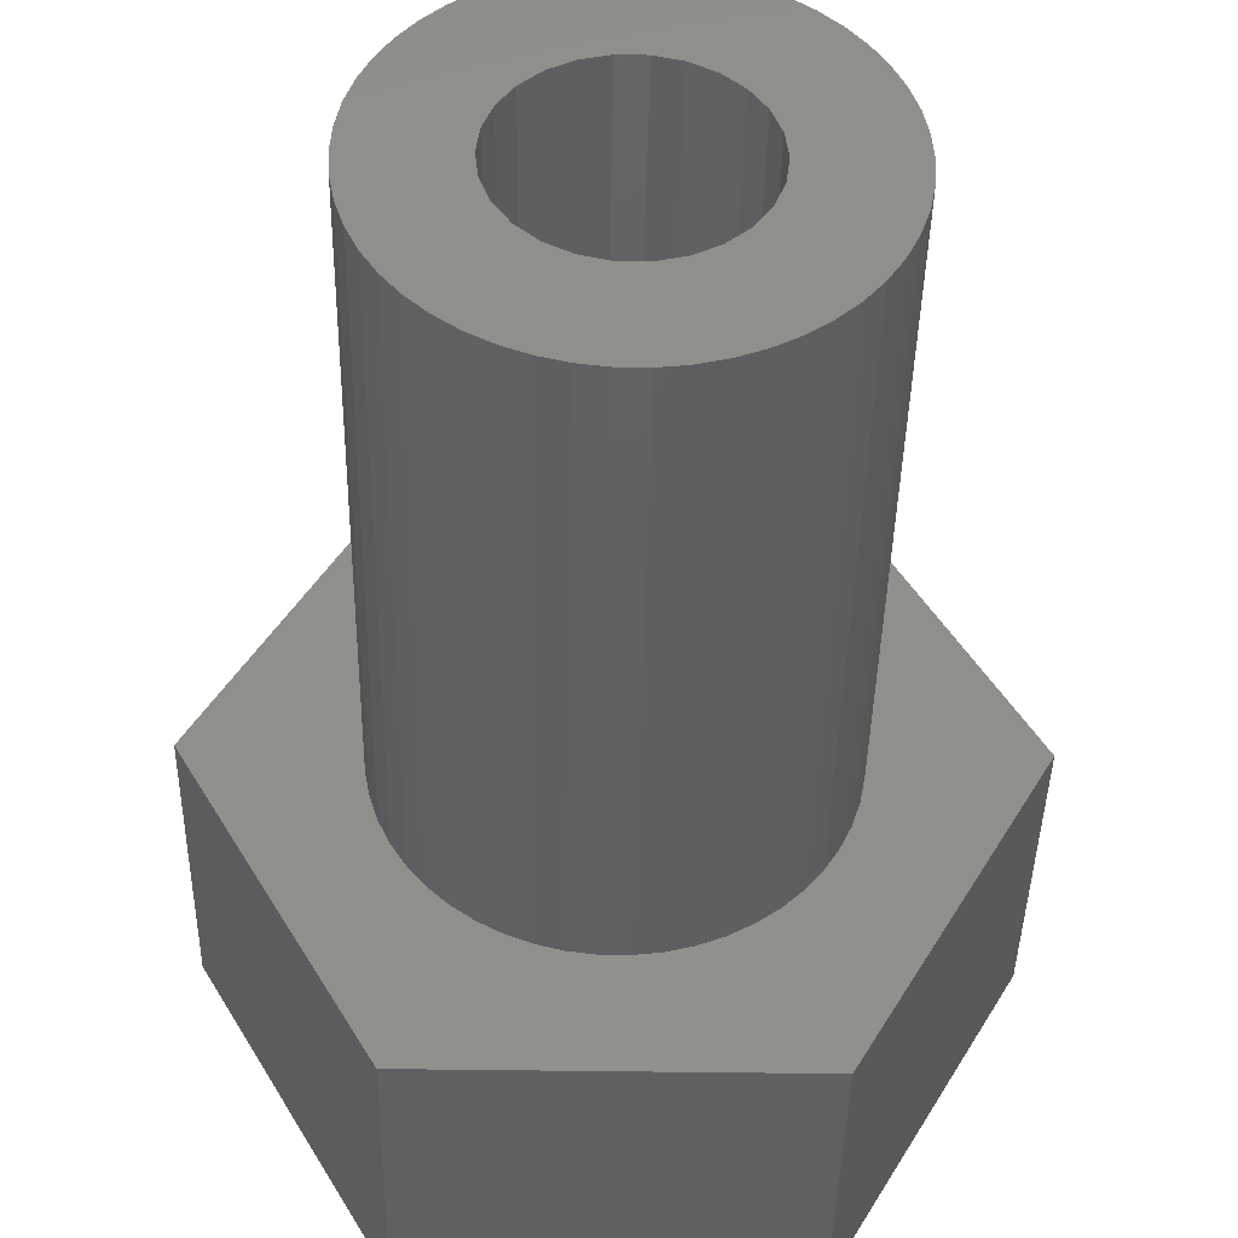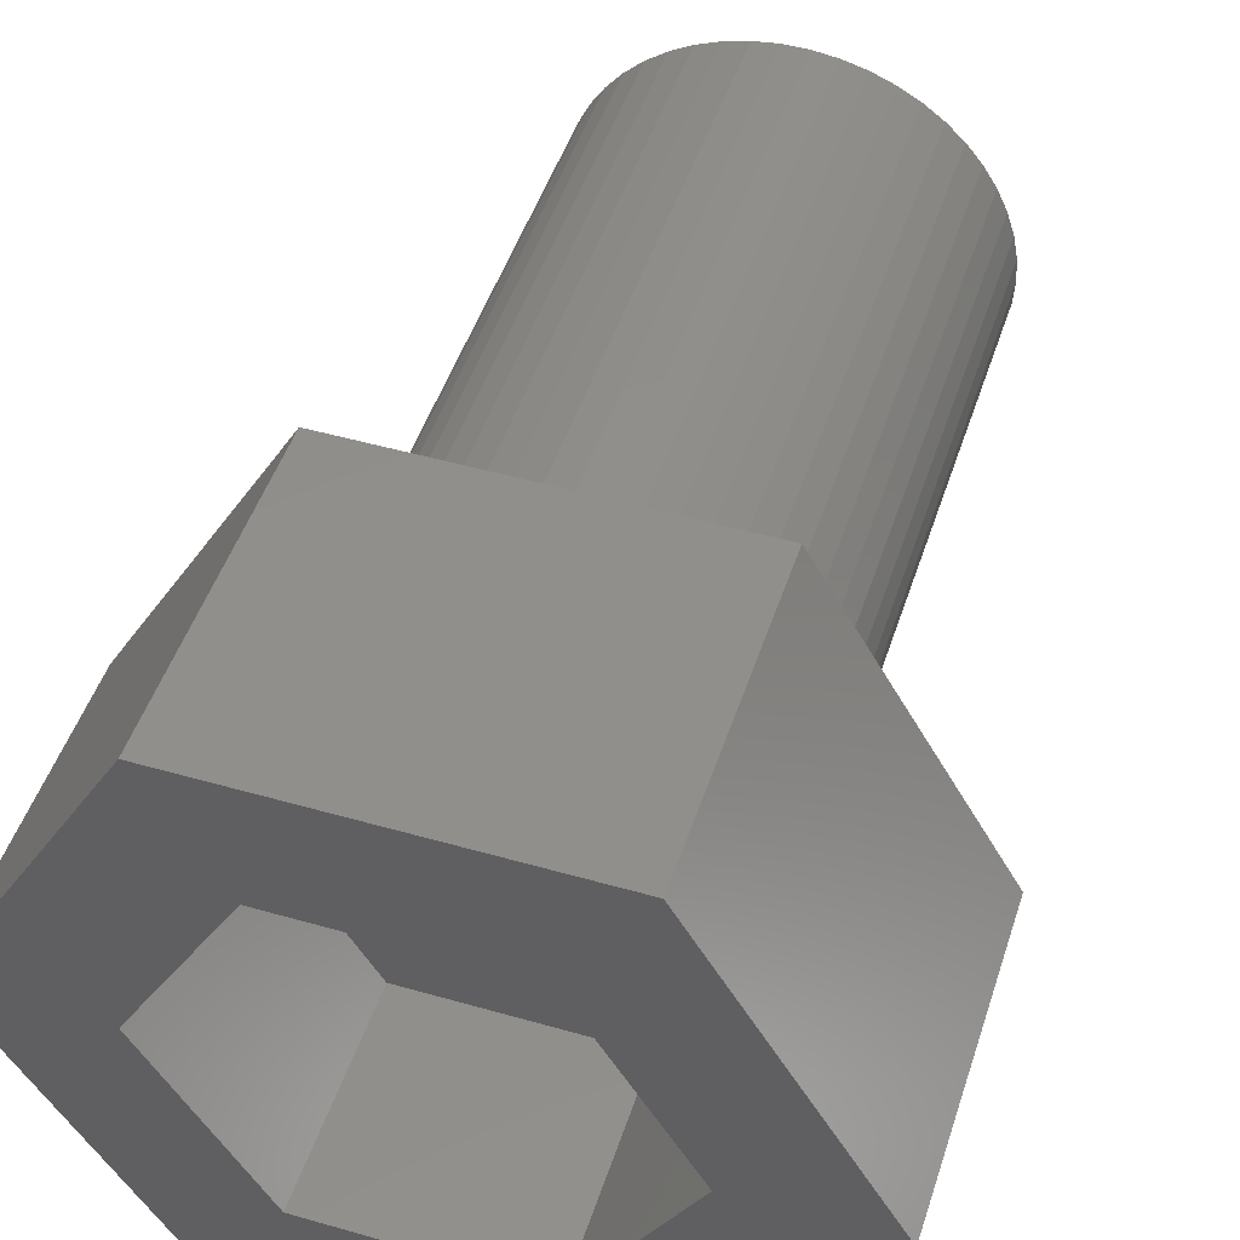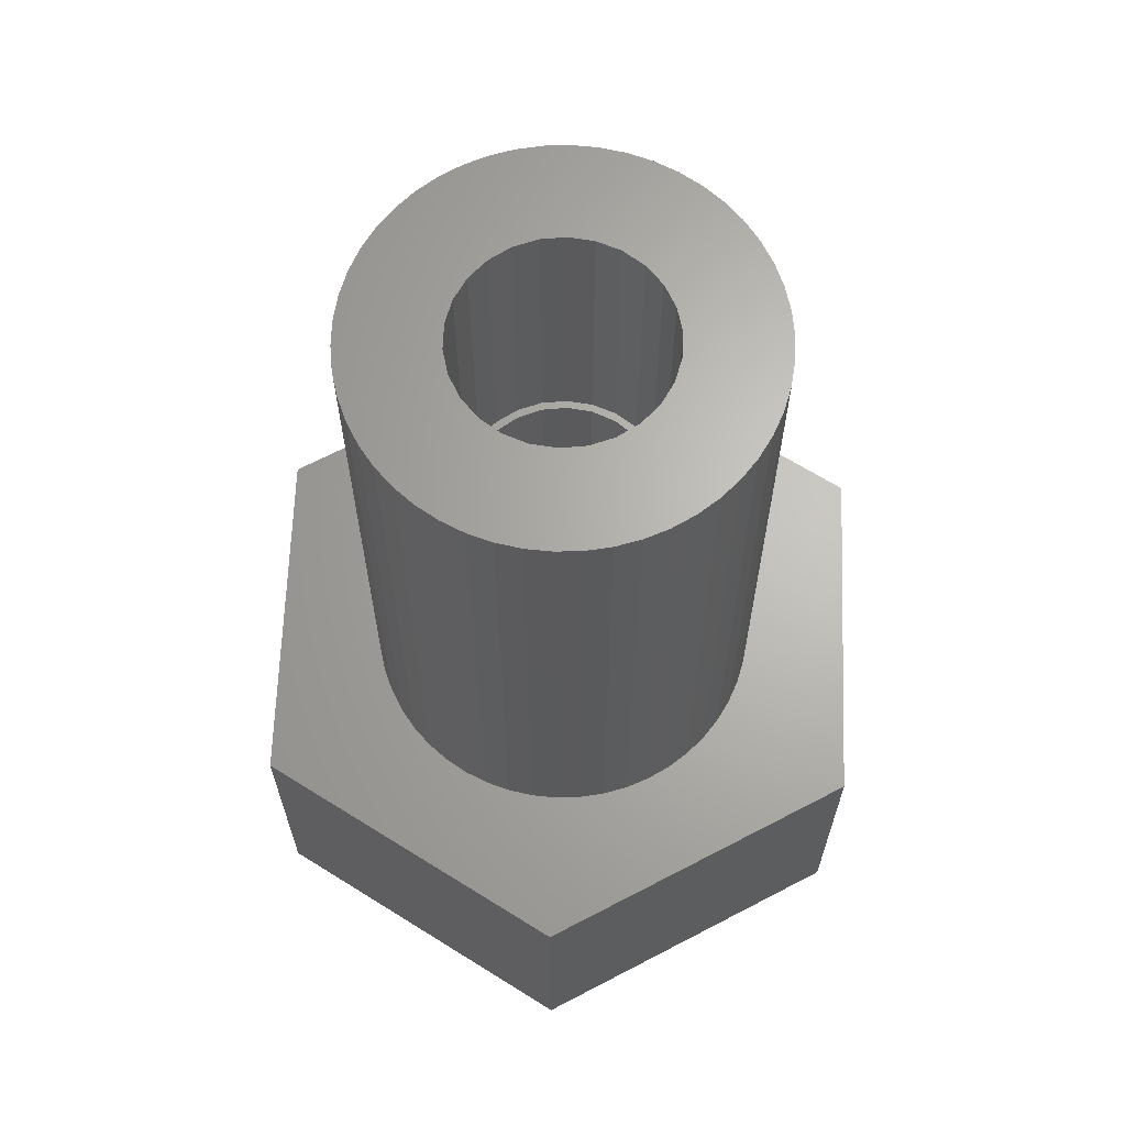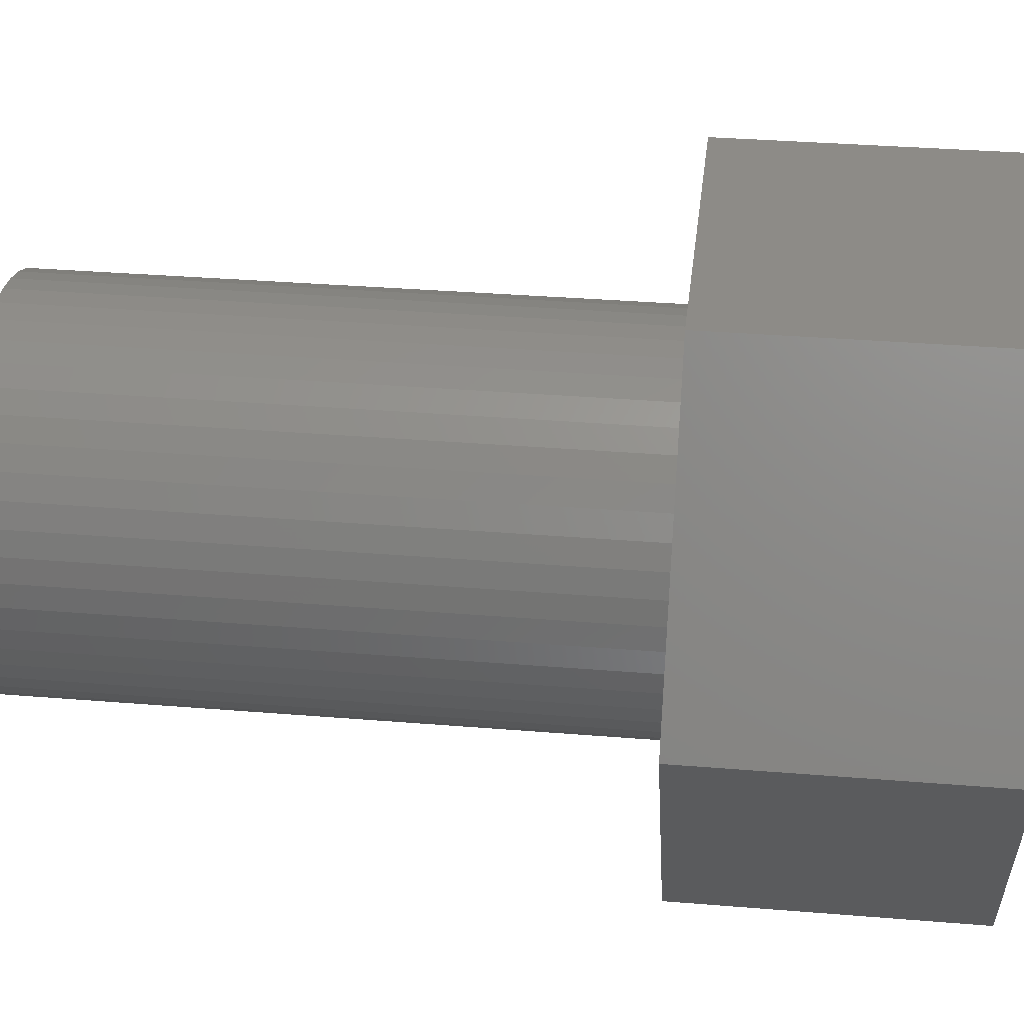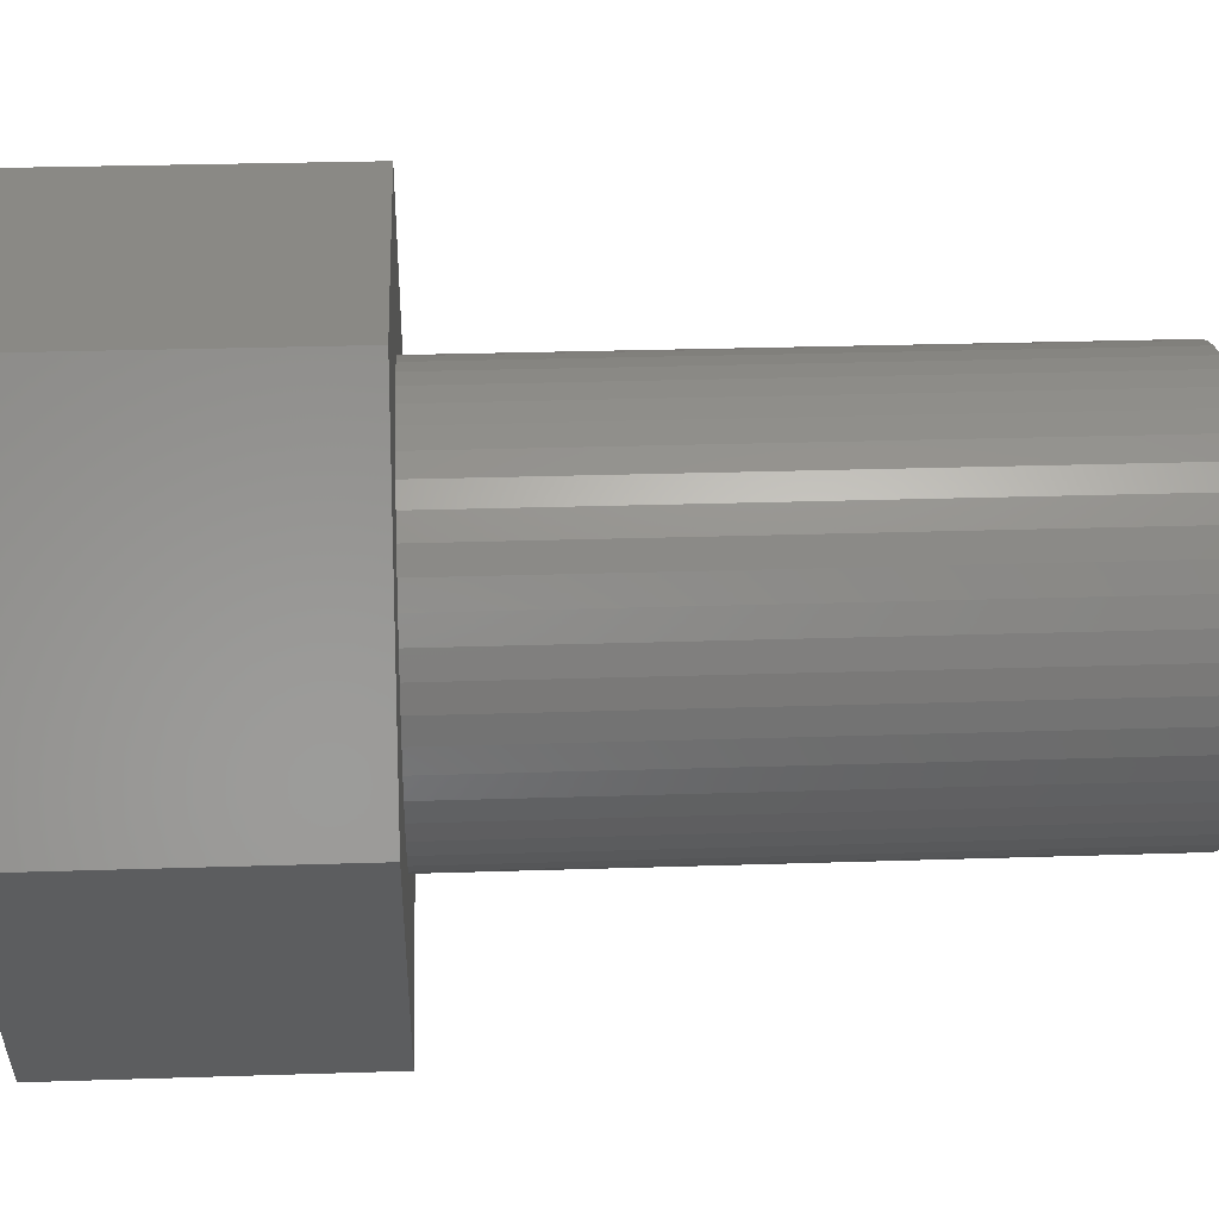
<metadata>
{"format":"stl","ext":"stl","renderer":"f3d","projection":"perspective","resolution":1024,"background":"white","views":[{"elev":-41.3,"azim":-1.1,"up":"+Y"},{"elev":48.2,"azim":-162.2,"up":"+Y"},{"elev":65.6,"azim":92.2,"up":"+Z"},{"elev":33.8,"azim":96.4,"up":"+Y"},{"elev":28.5,"azim":-92.8,"up":"+Y"}]}
</metadata>
<code>
# stl→obj: 224 verts, 448 faces
v -3.475 -6.019 -6
v 3.475 -6.019 0
v -3.475 -6.019 0
v 3.475 -6.019 -6
v 6.95 0 -6
v 6.95 0 0
v 3.475 6.019 -6
v -3.475 6.019 0
v 3.475 6.019 0
v -3.475 6.019 -6
v -6.95 0 -6
v -6.95 0 0
v 3.919 0.4951 0
v 3.95 0 0
v 3.826 0.9823 0
v 3.673 1.454 0
v 3.461 1.903 0
v 3.196 2.322 0
v 2.879 2.704 0
v 2.518 3.044 0
v 2.117 3.335 0
v 1.682 3.574 0
v 1.221 3.757 0
v 0.7402 3.88 0
v 0.248 3.942 0
v -0.248 3.942 0
v -0.7402 3.88 0
v -1.221 3.757 0
v -1.682 3.574 0
v -2.117 3.335 0
v -2.518 3.044 0
v -2.879 2.704 0
v -3.196 2.322 0
v -3.461 1.903 0
v -3.673 1.454 0
v -3.826 0.9823 0
v -3.919 0.4951 0
v -3.95 0 0
v 3.919 -0.4951 0
v 3.826 -0.9823 0
v 3.673 -1.454 0
v 3.461 -1.903 0
v 3.196 -2.322 0
v 2.879 -2.704 0
v 2.518 -3.044 0
v 2.117 -3.335 0
v 1.682 -3.574 0
v 1.221 -3.757 0
v 0.7402 -3.88 0
v 0.248 -3.942 0
v -0.248 -3.942 0
v -0.7402 -3.88 0
v -1.221 -3.757 0
v -1.682 -3.574 0
v -2.117 -3.335 0
v -2.518 -3.044 0
v -2.879 -2.704 0
v -3.196 -2.322 0
v -3.461 -1.903 0
v -3.673 -1.454 0
v -3.826 -0.9823 0
v -3.919 -0.4951 0
v 4.2 0 -6
v 2.1 -3.637 -6
v -2.1 -3.637 -6
v -4.2 0 -6
v 2.1 3.637 -6
v -2.1 3.637 -6
v 0.7402 3.88 12.3
v 1.221 3.757 12.3
v 3.919 0.4951 12.3
v 3.826 0.9823 12.3
v 3.95 0 12.3
v 3.673 1.454 12.3
v -2.518 -3.044 12.3
v -2.879 -2.704 12.3
v 3.826 -0.9823 12.3
v 3.919 -0.4951 12.3
v 1.682 3.574 12.3
v 0.248 3.942 12.3
v 2.117 3.335 12.3
v -0.248 3.942 12.3
v 3.461 1.903 12.3
v 3.196 2.322 12.3
v -0.7402 3.88 12.3
v -2.117 3.335 12.3
v -1.682 3.574 12.3
v 3.673 -1.454 12.3
v -3.673 -1.454 12.3
v -3.461 -1.903 12.3
v -2.879 2.704 12.3
v -2.518 3.044 12.3
v 3.461 -1.903 12.3
v 1.221 -3.757 12.3
v 0.7402 -3.88 12.3
v -3.826 0.9823 12.3
v -3.919 0.4951 12.3
v -3.919 -0.4951 12.3
v -3.826 -0.9823 12.3
v -1.221 3.757 12.3
v -1.221 -3.757 12.3
v -1.682 -3.574 12.3
v 2.518 3.044 12.3
v -0.248 -3.942 12.3
v -0.7402 -3.88 12.3
v 2.518 -3.044 12.3
v 2.117 -3.335 12.3
v 2.05 0 12.3
v 1.99 0.4906 12.3
v 1.99 -0.4906 12.3
v 1.815 0.9527 12.3
v 1.534 1.359 12.3
v 2.879 2.704 12.3
v 1.815 -0.9527 12.3
v 1.165 1.687 12.3
v 3.196 -2.322 12.3
v 1.534 -1.359 12.3
v 0.7269 1.917 12.3
v 0.2471 2.035 12.3
v -0.2471 2.035 12.3
v -0.7269 1.917 12.3
v -1.165 1.687 12.3
v -1.534 1.359 12.3
v -3.196 2.322 12.3
v 2.879 -2.704 12.3
v 1.165 -1.687 12.3
v 1.682 -3.574 12.3
v 0.7269 -1.917 12.3
v 0.2471 -2.035 12.3
v 0.248 -3.942 12.3
v -0.2471 -2.035 12.3
v -0.7269 -1.917 12.3
v -1.165 -1.687 12.3
v -1.534 -1.359 12.3
v -3.196 -2.322 12.3
v -1.815 -0.9527 12.3
v -1.99 -0.4906 12.3
v -2.05 0 12.3
v -2.117 -3.335 12.3
v -1.815 0.9527 12.3
v -3.461 1.903 12.3
v -3.673 1.454 12.3
v -1.99 0.4906 12.3
v -3.95 0 12.3
v 1.835 0.4918 -1.8
v 1.645 0.95 6.3
v 1.645 0.95 -1.8
v 1.835 0.4918 6.3
v -1.645 0.95 6.3
v -1.343 1.343 -1.8
v -1.343 1.343 6.3
v -1.645 0.95 -1.8
v -1.9 0 6.3
v -1.835 0.4918 -1.8
v -1.835 0.4918 6.3
v -1.9 0 -1.8
v 2.217e-15 -1.9 -1.8
v -0.4918 -1.835 6.3
v 1.225e-15 -1.9 6.3
v -0.4918 -1.835 -1.8
v 1.343 -1.343 -1.8
v 0.95 -1.645 6.3
v 1.343 -1.343 6.3
v 0.95 -1.645 -1.8
v -1.645 -0.95 6.3
v -1.835 -0.4918 -1.8
v -1.835 -0.4918 6.3
v -1.645 -0.95 -1.8
v 1.645 -0.95 6.3
v 1.645 -0.95 -1.8
v -1.343 -1.343 6.3
v -1.343 -1.343 -1.8
v 0.95 1.645 -1.8
v 1.343 1.343 6.3
v 0.95 1.645 6.3
v 1.343 1.343 -1.8
v -0.95 -1.645 -1.8
v -0.95 -1.645 6.3
v -0.95 1.645 -1.8
v -0.4918 1.835 6.3
v -0.95 1.645 6.3
v -0.4918 1.835 -1.8
v 2.217e-15 1.9 -1.8
v 0.4918 1.835 6.3
v 1.225e-15 1.9 6.3
v 0.4918 1.835 -1.8
v 0.4918 -1.835 6.3
v 0.4918 -1.835 -1.8
v 1.9 0 -1.8
v 1.9 0 6.3
v 1.835 -0.4918 -1.8
v 1.835 -0.4918 6.3
v -2.05 0 6.3
v -1.99 -0.4906 6.3
v -1.815 0.9527 6.3
v -1.99 0.4906 6.3
v 1.165 -1.687 6.3
v 0.7269 -1.917 6.3
v 1.99 -0.4906 6.3
v 2.05 0 6.3
v 1.815 0.9527 6.3
v 1.534 1.359 6.3
v 1.165 1.687 6.3
v 0.2471 2.035 6.3
v 0.7269 1.917 6.3
v 1.99 0.4906 6.3
v -0.2471 2.035 6.3
v -0.7269 1.917 6.3
v -1.165 1.687 6.3
v -1.534 1.359 6.3
v 1.815 -0.9527 6.3
v 1.534 -1.359 6.3
v 0.2471 -2.035 6.3
v -0.2471 -2.035 6.3
v -0.7269 -1.917 6.3
v -1.165 -1.687 6.3
v -1.534 -1.359 6.3
v -1.815 -0.9527 6.3
v -2.1 -3.637 -1.8
v 2.1 -3.637 -1.8
v 4.2 0 -1.8
v 2.1 3.637 -1.8
v -2.1 3.637 -1.8
v -4.2 0 -1.8
f 1 2 3
f 2 1 4
f 2 5 6
f 5 2 4
f 7 8 9
f 8 7 10
f 6 7 9
f 7 6 5
f 11 8 10
f 8 11 12
f 1 12 11
f 12 1 3
f 6 13 14
f 6 15 13
f 6 16 15
f 17 6 9
f 6 17 16
f 9 18 17
f 9 19 18
f 9 20 19
f 9 21 20
f 9 22 21
f 9 23 22
f 9 24 23
f 9 25 24
f 9 26 25
f 8 26 9
f 26 8 27
f 27 8 28
f 28 8 29
f 8 30 29
f 8 31 30
f 8 32 31
f 8 33 32
f 8 34 33
f 12 34 8
f 34 12 35
f 35 12 36
f 37 12 38
f 36 12 37
f 39 6 14
f 40 6 39
f 41 6 40
f 42 6 41
f 6 42 2
f 43 2 42
f 44 2 43
f 45 2 44
f 46 2 45
f 47 2 46
f 48 2 47
f 49 2 48
f 50 2 49
f 51 2 50
f 3 51 52
f 3 52 53
f 3 53 54
f 51 3 2
f 55 3 54
f 56 3 55
f 57 3 56
f 58 3 57
f 59 3 58
f 12 59 60
f 12 60 61
f 12 61 62
f 59 12 3
f 12 62 38
f 4 63 5
f 4 64 63
f 4 65 64
f 1 65 4
f 1 66 65
f 66 1 11
f 63 7 5
f 67 7 63
f 68 7 67
f 68 10 7
f 66 10 68
f 10 66 11
f 23 69 70
f 69 23 24
f 71 15 72
f 15 71 13
f 73 13 71
f 13 73 14
f 72 16 74
f 16 72 15
f 57 75 76
f 75 57 56
f 77 39 78
f 39 77 40
f 22 70 79
f 70 22 23
f 24 80 69
f 80 24 25
f 21 79 81
f 79 21 22
f 25 82 80
f 82 25 26
f 83 18 84
f 18 83 17
f 74 17 83
f 17 74 16
f 26 85 82
f 85 26 27
f 29 86 87
f 86 29 30
f 88 40 77
f 40 88 41
f 59 89 60
f 89 59 90
f 31 91 92
f 91 31 32
f 93 41 88
f 41 93 42
f 30 92 86
f 92 30 31
f 49 94 95
f 94 49 48
f 37 96 36
f 96 37 97
f 61 98 62
f 98 61 99
f 28 87 100
f 87 28 29
f 54 101 102
f 101 54 53
f 20 81 103
f 81 20 21
f 52 104 105
f 104 52 51
f 27 100 85
f 100 27 28
f 78 14 73
f 14 78 39
f 46 106 107
f 106 46 45
f 108 73 71
f 109 71 72
f 73 108 78
f 109 72 74
f 110 78 108
f 111 74 83
f 78 110 77
f 111 83 84
f 77 110 88
f 112 84 113
f 114 88 110
f 112 113 103
f 88 114 93
f 115 103 81
f 93 114 116
f 117 116 114
f 71 109 108
f 74 111 109
f 115 81 79
f 84 112 111
f 118 79 70
f 103 115 112
f 118 70 69
f 79 118 115
f 119 69 80
f 69 119 118
f 80 120 119
f 82 120 80
f 85 120 82
f 120 85 121
f 100 121 85
f 87 121 100
f 121 87 122
f 86 122 87
f 92 122 86
f 122 92 123
f 91 123 92
f 124 123 91
f 116 117 125
f 125 117 106
f 126 106 117
f 106 126 107
f 107 126 127
f 128 127 126
f 127 128 94
f 94 128 95
f 129 95 128
f 95 129 130
f 131 130 129
f 131 104 130
f 105 131 132
f 131 105 104
f 102 132 133
f 132 101 105
f 75 133 134
f 132 102 101
f 135 134 136
f 89 136 137
f 98 137 138
f 133 139 102
f 123 124 140
f 141 140 124
f 133 75 139
f 142 140 141
f 134 76 75
f 140 142 143
f 134 135 76
f 96 143 142
f 136 90 135
f 97 143 96
f 136 89 90
f 143 97 138
f 137 99 89
f 144 138 97
f 137 98 99
f 138 144 98
f 56 139 75
f 139 56 55
f 48 127 94
f 127 48 47
f 116 42 93
f 42 116 43
f 55 102 139
f 102 55 54
f 53 105 101
f 105 53 52
f 33 91 32
f 91 33 124
f 50 95 130
f 95 50 49
f 62 144 38
f 144 62 98
f 57 135 58
f 135 57 76
f 19 103 113
f 103 19 20
f 38 97 37
f 97 38 144
f 47 107 127
f 107 47 46
f 58 90 59
f 90 58 135
f 125 43 116
f 43 125 44
f 51 130 104
f 130 51 50
f 45 125 106
f 125 45 44
f 36 142 35
f 142 36 96
f 60 99 61
f 99 60 89
f 34 124 33
f 124 34 141
f 84 19 113
f 19 84 18
f 35 141 34
f 141 35 142
f 145 146 147
f 146 145 148
f 149 150 151
f 150 149 152
f 153 154 155
f 154 153 156
f 157 158 159
f 158 157 160
f 161 162 163
f 162 161 164
f 165 166 167
f 166 165 168
f 155 152 149
f 152 155 154
f 161 169 170
f 169 161 163
f 171 168 165
f 168 171 172
f 173 174 175
f 174 173 176
f 177 171 178
f 171 177 172
f 147 174 176
f 174 147 146
f 179 180 181
f 180 179 182
f 183 184 185
f 184 183 186
f 182 185 180
f 185 182 183
f 164 187 162
f 187 164 188
f 186 175 184
f 175 186 173
f 189 148 145
f 148 189 190
f 191 190 189
f 190 191 192
f 150 181 151
f 181 150 179
f 188 159 187
f 159 188 157
f 160 178 158
f 178 160 177
f 170 192 191
f 192 170 169
f 167 156 153
f 156 167 166
f 137 193 138
f 193 137 194
f 143 195 140
f 195 143 196
f 138 196 143
f 196 138 193
f 197 128 126
f 128 197 198
f 199 108 200
f 108 199 110
f 201 112 202
f 112 201 111
f 203 112 115
f 112 203 202
f 204 118 119
f 118 204 205
f 190 200 206
f 200 190 199
f 206 148 190
f 201 148 206
f 201 146 148
f 202 146 201
f 202 174 146
f 203 174 202
f 203 175 174
f 205 175 203
f 205 184 175
f 204 184 205
f 204 185 184
f 207 185 204
f 207 180 185
f 208 180 207
f 208 181 180
f 209 181 208
f 209 151 181
f 210 151 209
f 210 149 151
f 195 149 210
f 195 155 149
f 196 155 195
f 155 196 153
f 192 199 190
f 192 211 199
f 169 211 192
f 169 212 211
f 163 212 169
f 163 197 212
f 162 197 163
f 162 198 197
f 187 198 162
f 187 213 198
f 159 213 187
f 159 214 213
f 158 214 159
f 158 215 214
f 178 215 158
f 178 216 215
f 171 216 178
f 171 217 216
f 165 217 171
f 165 218 217
f 167 218 165
f 194 167 153
f 193 153 196
f 167 194 218
f 153 193 194
f 214 132 131
f 132 214 215
f 213 131 129
f 131 213 214
f 205 115 118
f 115 205 203
f 198 129 128
f 129 198 213
f 207 119 120
f 119 207 204
f 209 121 122
f 121 209 208
f 212 126 117
f 126 212 197
f 206 111 201
f 111 206 109
f 211 110 199
f 110 211 114
f 136 194 137
f 194 136 218
f 210 122 123
f 122 210 209
f 208 120 121
f 120 208 207
f 212 114 211
f 114 212 117
f 200 109 206
f 109 200 108
f 215 133 132
f 133 215 216
f 140 210 123
f 210 140 195
f 216 134 133
f 134 216 217
f 134 218 136
f 218 134 217
f 64 219 220
f 219 64 65
f 64 221 63
f 221 64 220
f 68 222 223
f 222 68 67
f 63 222 67
f 222 63 221
f 224 68 223
f 68 224 66
f 219 66 224
f 66 219 65
f 170 221 220
f 145 221 189
f 221 191 189
f 221 170 191
f 220 161 170
f 220 164 161
f 220 188 164
f 220 157 188
f 219 157 220
f 157 219 160
f 168 224 166
f 224 168 219
f 172 219 168
f 177 219 172
f 160 219 177
f 147 221 145
f 221 147 222
f 176 222 147
f 173 222 176
f 186 222 173
f 183 222 186
f 223 183 182
f 223 182 179
f 183 223 222
f 150 223 179
f 152 223 150
f 224 152 154
f 224 154 156
f 166 224 156
f 152 224 223

</code>
